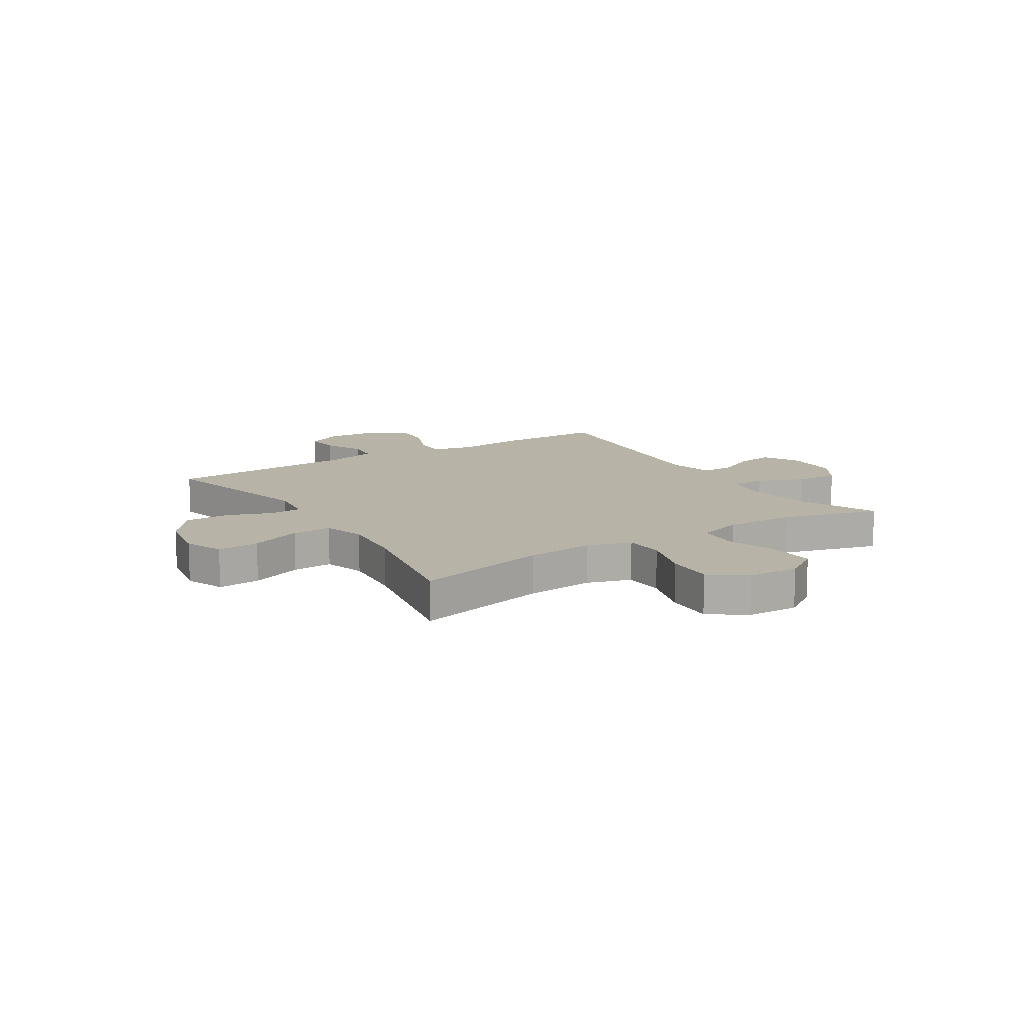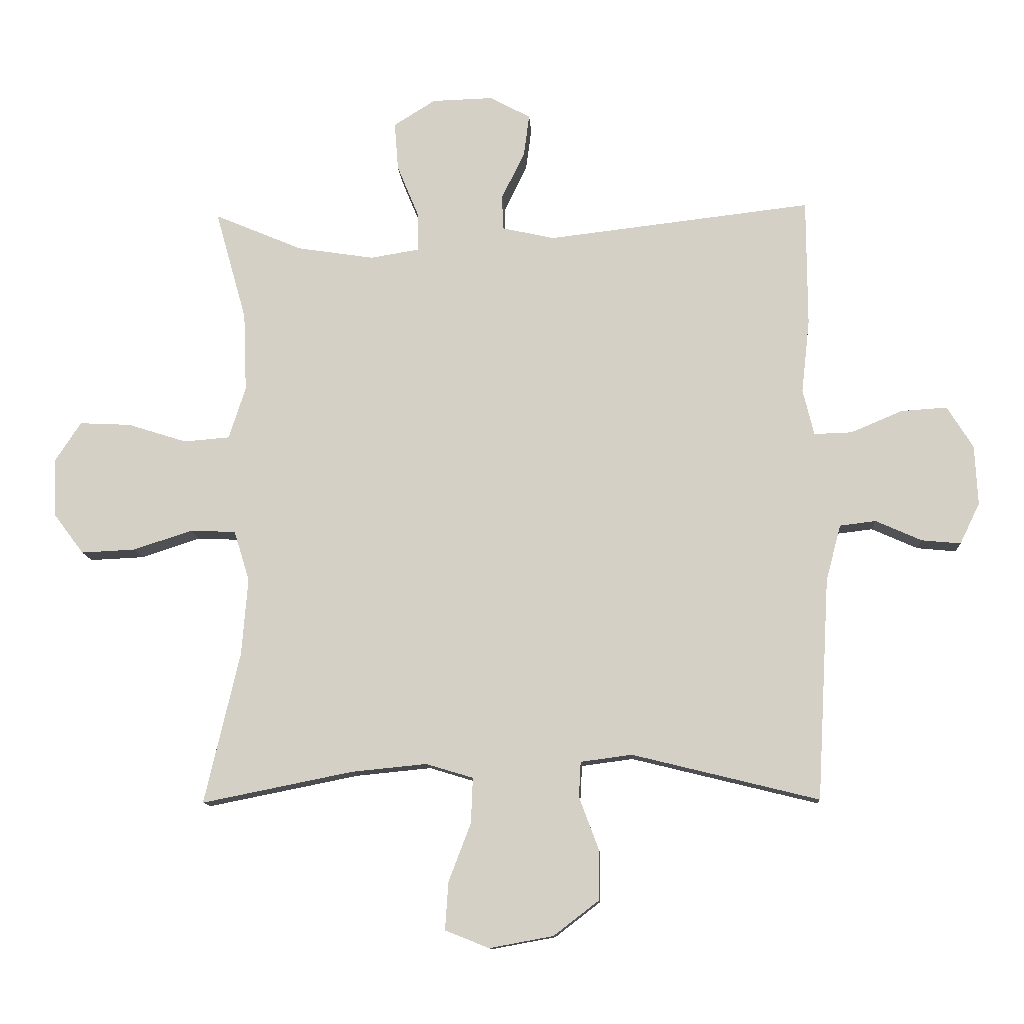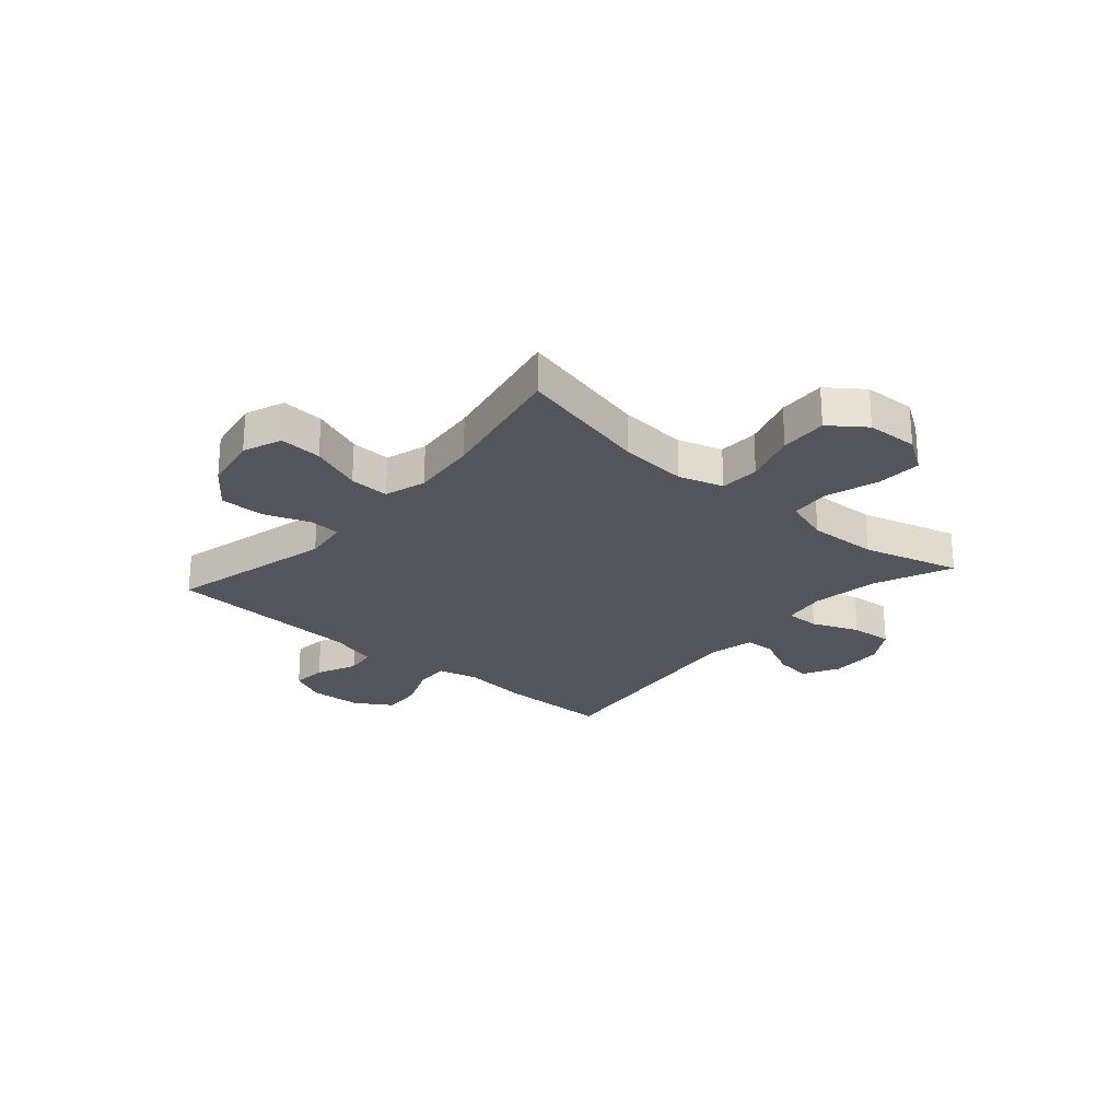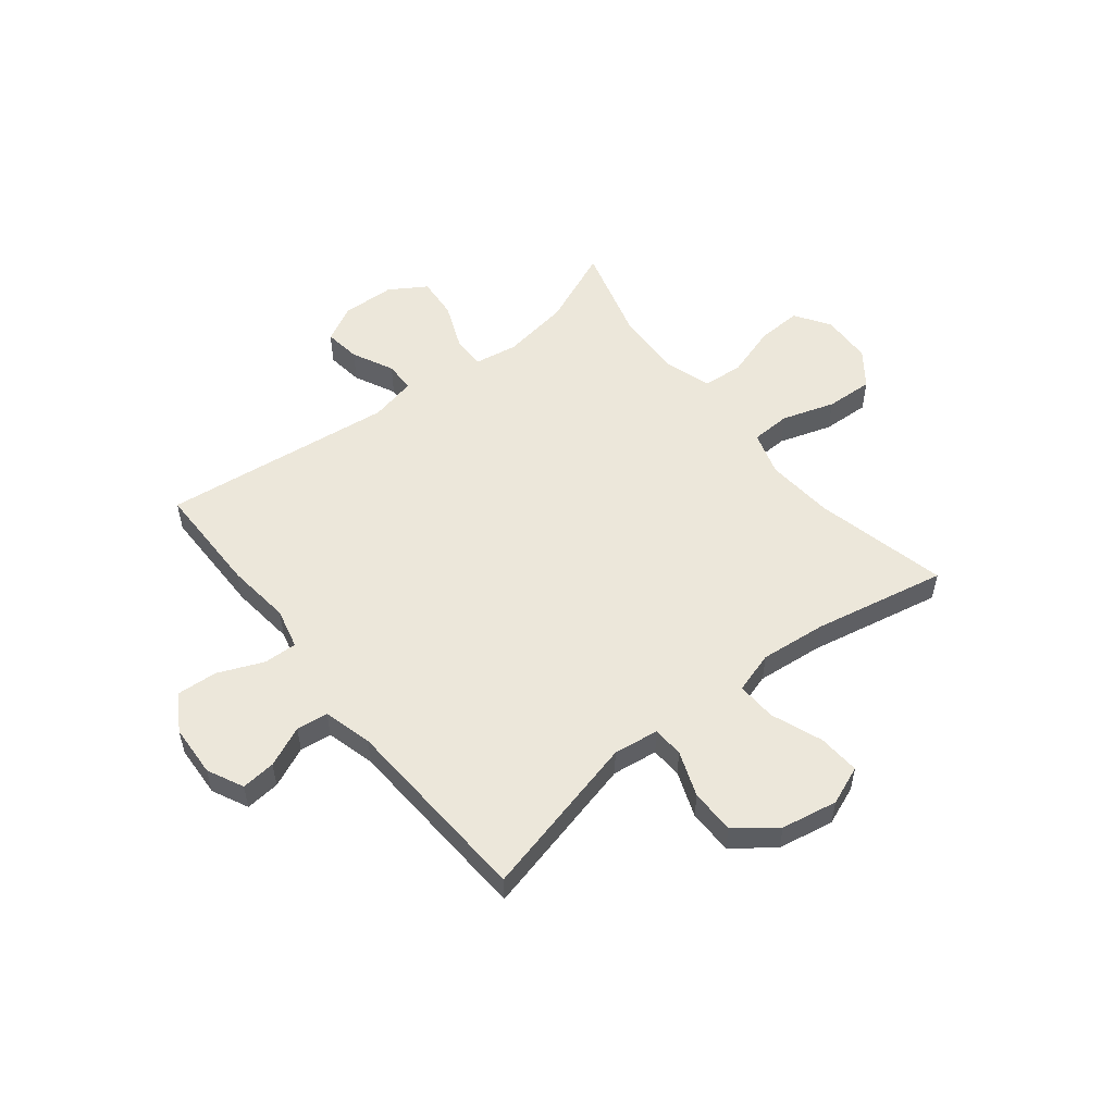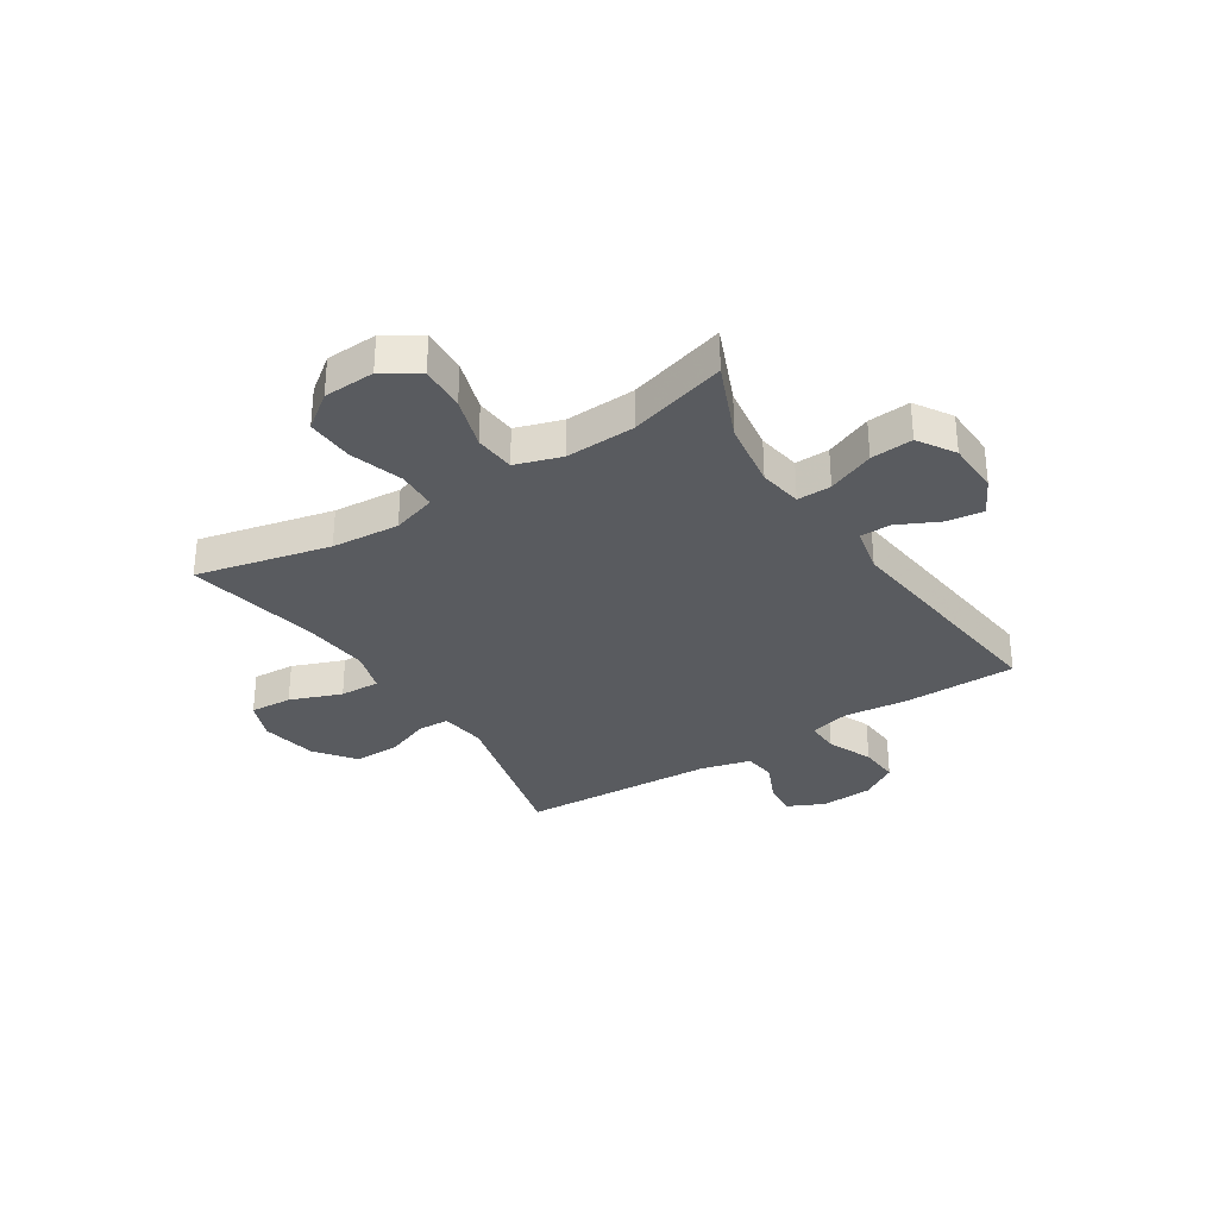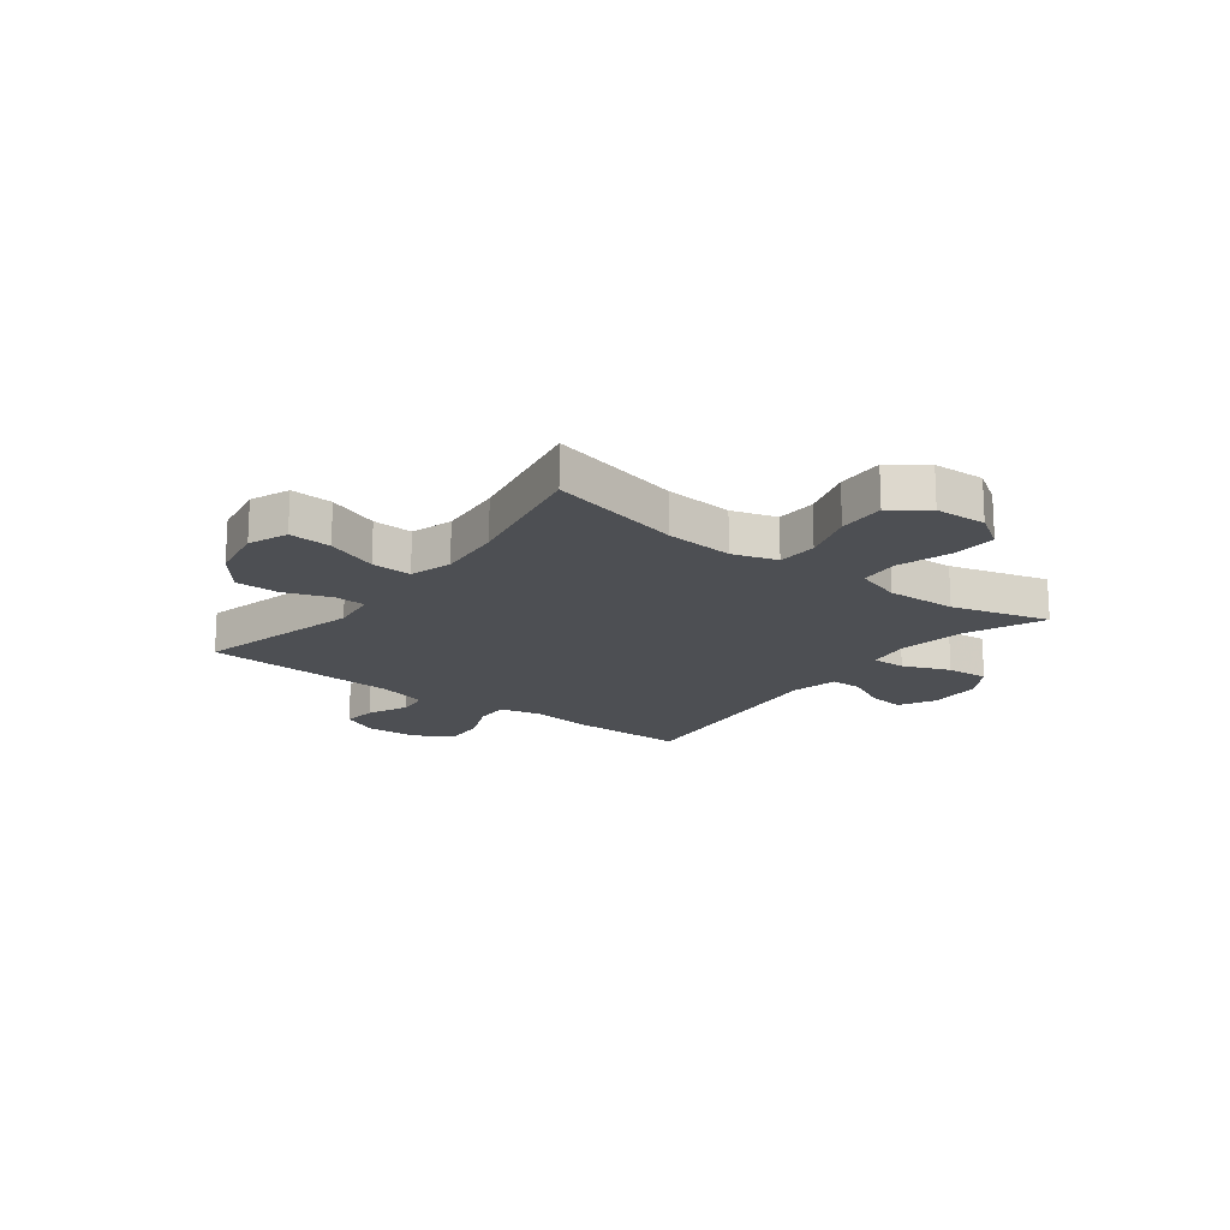
<metadata>
{"format":"obj","ext":"obj","renderer":"f3d","projection":"perspective","resolution":1024,"background":"white","views":[{"elev":12.7,"azim":-122.5,"up":"+Y"},{"elev":-11.5,"azim":3.4,"up":"+Z"},{"elev":-25.0,"azim":-131.1,"up":"+Y"},{"elev":53.8,"azim":141.6,"up":"+Y"},{"elev":-32.2,"azim":-57.2,"up":"+Y"},{"elev":-17.6,"azim":-127.5,"up":"+Y"}]}
</metadata>
<code>
v -0.5 0.07 0.5
v -0.358 0.07 0.44
v -0.234 0.07 0.421
v -0.155 0.07 0.434
v -0.156 0.07 0.496
v -0.191 0.07 0.581
v -0.197 0.07 0.658
v -0.13 0.07 0.7
v -0.032 0.07 0.703
v 0.034 0.07 0.668
v 0.025 0.07 0.601
v -0.012 0.07 0.525
v -0.011 0.07 0.469
v 0.074 0.07 0.45
v 0.5 0.07 0.5
v 0.501 0.07 0.295
v 0.488 0.07 0.177
v 0.506 0.07 0.103
v 0.567 0.07 0.105
v 0.65 0.07 0.14
v 0.724 0.07 0.145
v 0.766 0.07 0.078
v 0.771 0.07 -0.018
v 0.739 0.07 -0.084
v 0.676 0.07 -0.078
v 0.602 0.07 -0.045
v 0.544 0.07 -0.052
v 0.52 0.07 -0.142
v 0.5 0.07 -0.5
v 0.199 0.07 -0.426
v 0.116 0.07 -0.437
v 0.113 0.07 -0.494
v 0.144 0.07 -0.577
v 0.144 0.07 -0.659
v 0.071 0.07 -0.715
v -0.032 0.07 -0.734
v -0.103 0.07 -0.706
v -0.098 0.07 -0.629
v -0.062 0.07 -0.535
v -0.059 0.07 -0.462
v -0.135 0.07 -0.439
v -0.256 0.07 -0.451
v -0.5 0.07 -0.5
v -0.443 0.07 -0.256
v -0.433 0.07 -0.132
v -0.458 0.07 -0.051
v -0.531 0.07 -0.048
v -0.627 0.07 -0.079
v -0.714 0.07 -0.083
v -0.762 0.07 -0.019
v -0.766 0.07 0.075
v -0.724 0.07 0.139
v -0.641 0.07 0.135
v -0.546 0.07 0.105
v -0.472 0.07 0.111
v -0.445 0.07 0.195
v -0.45 0.07 0.322
v -0.5 0 0.5
v -0.358 0 0.44
v -0.234 0 0.421
v -0.155 0 0.434
v -0.156 0 0.496
v -0.191 0 0.581
v -0.197 0 0.658
v -0.13 0 0.7
v -0.032 0 0.703
v 0.034 0 0.668
v 0.025 0 0.601
v -0.012 0 0.525
v -0.011 0 0.469
v 0.074 0 0.45
v 0.5 0 0.5
v 0.501 0 0.295
v 0.488 0 0.177
v 0.506 0 0.103
v 0.567 0 0.105
v 0.65 0 0.14
v 0.724 0 0.145
v 0.766 0 0.078
v 0.771 0 -0.018
v 0.739 0 -0.084
v 0.676 0 -0.078
v 0.602 0 -0.045
v 0.544 0 -0.052
v 0.52 0 -0.142
v 0.5 0 -0.5
v 0.199 0 -0.426
v 0.116 0 -0.437
v 0.113 0 -0.494
v 0.144 0 -0.577
v 0.144 0 -0.659
v 0.071 0 -0.715
v -0.032 0 -0.734
v -0.103 0 -0.706
v -0.098 0 -0.629
v -0.062 0 -0.535
v -0.059 0 -0.462
v -0.135 0 -0.439
v -0.256 0 -0.451
v -0.5 0 -0.5
v -0.443 0 -0.256
v -0.433 0 -0.132
v -0.458 0 -0.051
v -0.531 0 -0.048
v -0.627 0 -0.079
v -0.714 0 -0.083
v -0.762 0 -0.019
v -0.766 0 0.075
v -0.724 0 0.139
v -0.641 0 0.135
v -0.546 0 0.105
v -0.472 0 0.111
v -0.445 0 0.195
v -0.45 0 0.322
f 52 53 54
f 51 52 54
f 50 51 54
f 49 50 54
f 48 49 54
f 47 48 54
f 46 47 54 55
f 45 46 55 56
f 42 43 44
f 41 42 44 45
f 40 41 45 56
f 37 38 39
f 36 37 39
f 35 36 39
f 34 35 39
f 33 34 39
f 32 33 39
f 31 32 39 40
f 28 29 30
f 27 28 30 31
f 24 25 26
f 23 24 26
f 22 23 26
f 21 22 26
f 20 21 26
f 19 20 26
f 18 19 26 27
f 14 15 16 17
f 13 14 17 18
f 10 11 12
f 9 10 12
f 8 9 12
f 7 8 12
f 6 7 12
f 5 6 12
f 4 5 12 13
f 57 1 2
f 57 2 3
f 40 56 57
f 31 40 57
f 27 31 57
f 18 27 57
f 13 18 57
f 4 13 57
f 3 4 57
f 111 110 109
f 111 109 108
f 111 108 107
f 111 107 106
f 111 106 105
f 111 105 104
f 112 111 104 103
f 113 112 103 102
f 101 100 99
f 102 101 99 98
f 113 102 98 97
f 96 95 94
f 96 94 93
f 96 93 92
f 96 92 91
f 96 91 90
f 96 90 89
f 97 96 89 88
f 87 86 85
f 88 87 85 84
f 83 82 81
f 83 81 80
f 83 80 79
f 83 79 78
f 83 78 77
f 83 77 76
f 84 83 76 75
f 74 73 72 71
f 75 74 71 70
f 69 68 67
f 69 67 66
f 69 66 65
f 69 65 64
f 69 64 63
f 69 63 62
f 70 69 62 61
f 59 58 114
f 60 59 114
f 114 113 97
f 114 97 88
f 114 88 84
f 114 84 75
f 114 75 70
f 114 70 61
f 114 61 60
f 1 58 59 2
f 2 59 60 3
f 3 60 61 4
f 4 61 62 5
f 5 62 63 6
f 6 63 64 7
f 7 64 65 8
f 8 65 66 9
f 9 66 67 10
f 10 67 68 11
f 11 68 69 12
f 12 69 70 13
f 13 70 71 14
f 14 71 72 15
f 15 72 73 16
f 16 73 74 17
f 17 74 75 18
f 18 75 76 19
f 19 76 77 20
f 20 77 78 21
f 21 78 79 22
f 22 79 80 23
f 23 80 81 24
f 24 81 82 25
f 25 82 83 26
f 26 83 84 27
f 27 84 85 28
f 28 85 86 29
f 29 86 87 30
f 30 87 88 31
f 31 88 89 32
f 32 89 90 33
f 33 90 91 34
f 34 91 92 35
f 35 92 93 36
f 36 93 94 37
f 37 94 95 38
f 38 95 96 39
f 39 96 97 40
f 40 97 98 41
f 41 98 99 42
f 42 99 100 43
f 43 100 101 44
f 44 101 102 45
f 45 102 103 46
f 46 103 104 47
f 47 104 105 48
f 48 105 106 49
f 49 106 107 50
f 50 107 108 51
f 51 108 109 52
f 52 109 110 53
f 53 110 111 54
f 54 111 112 55
f 55 112 113 56
f 56 113 114 57
f 57 114 58 1

</code>
